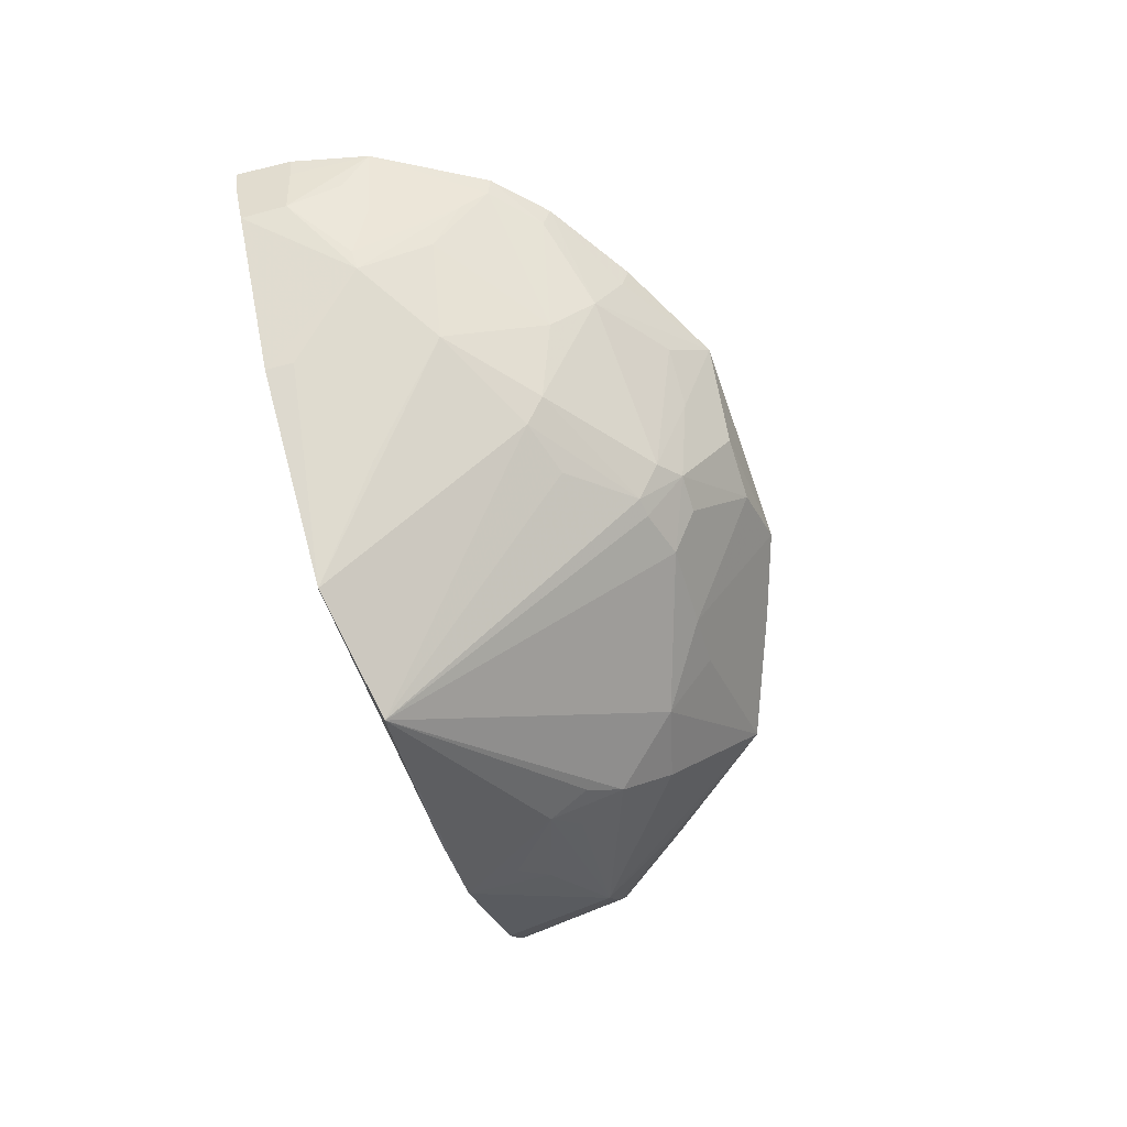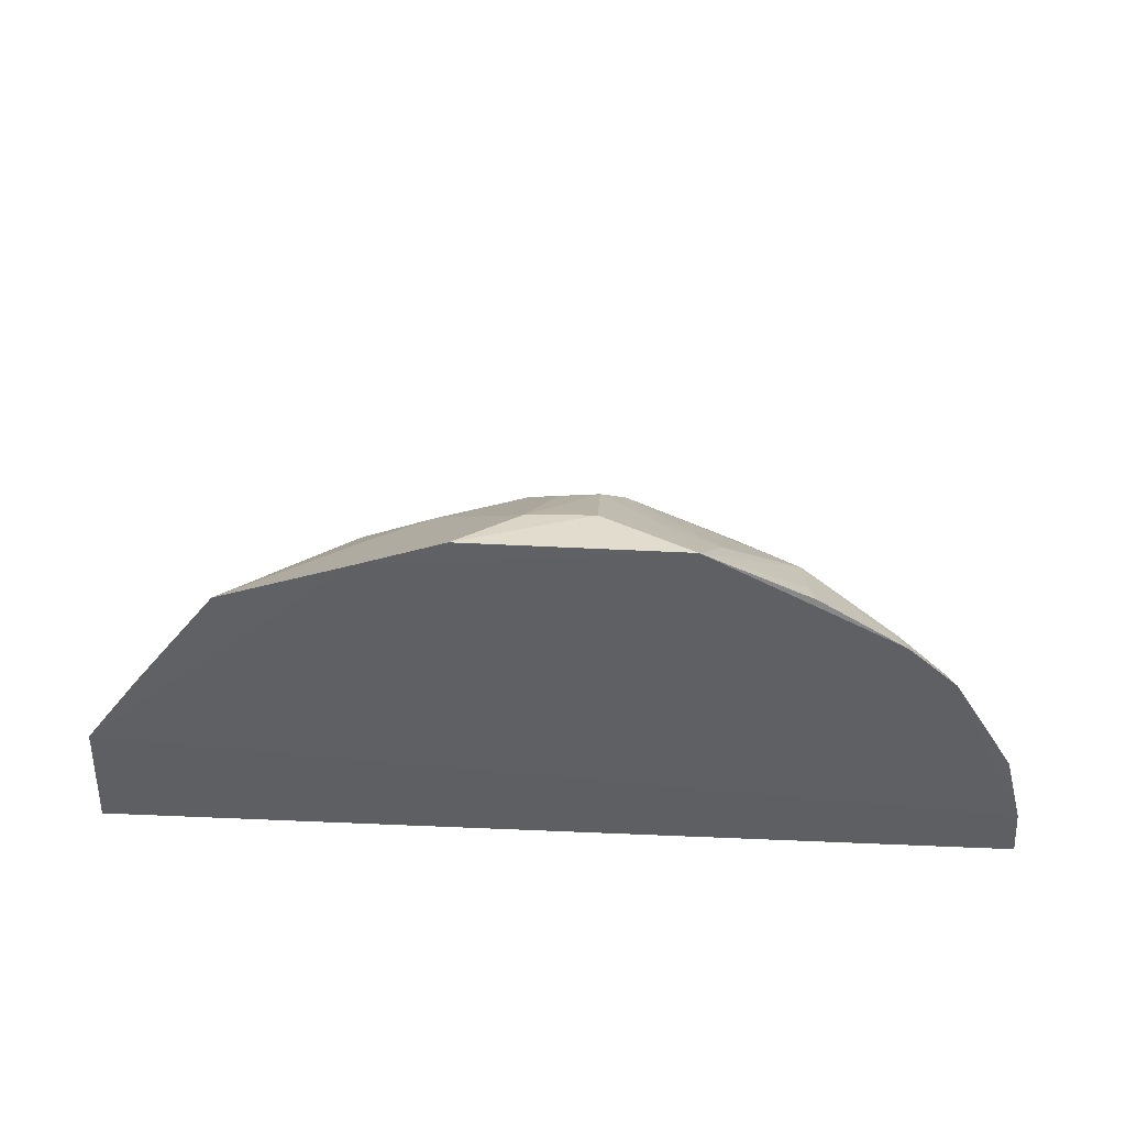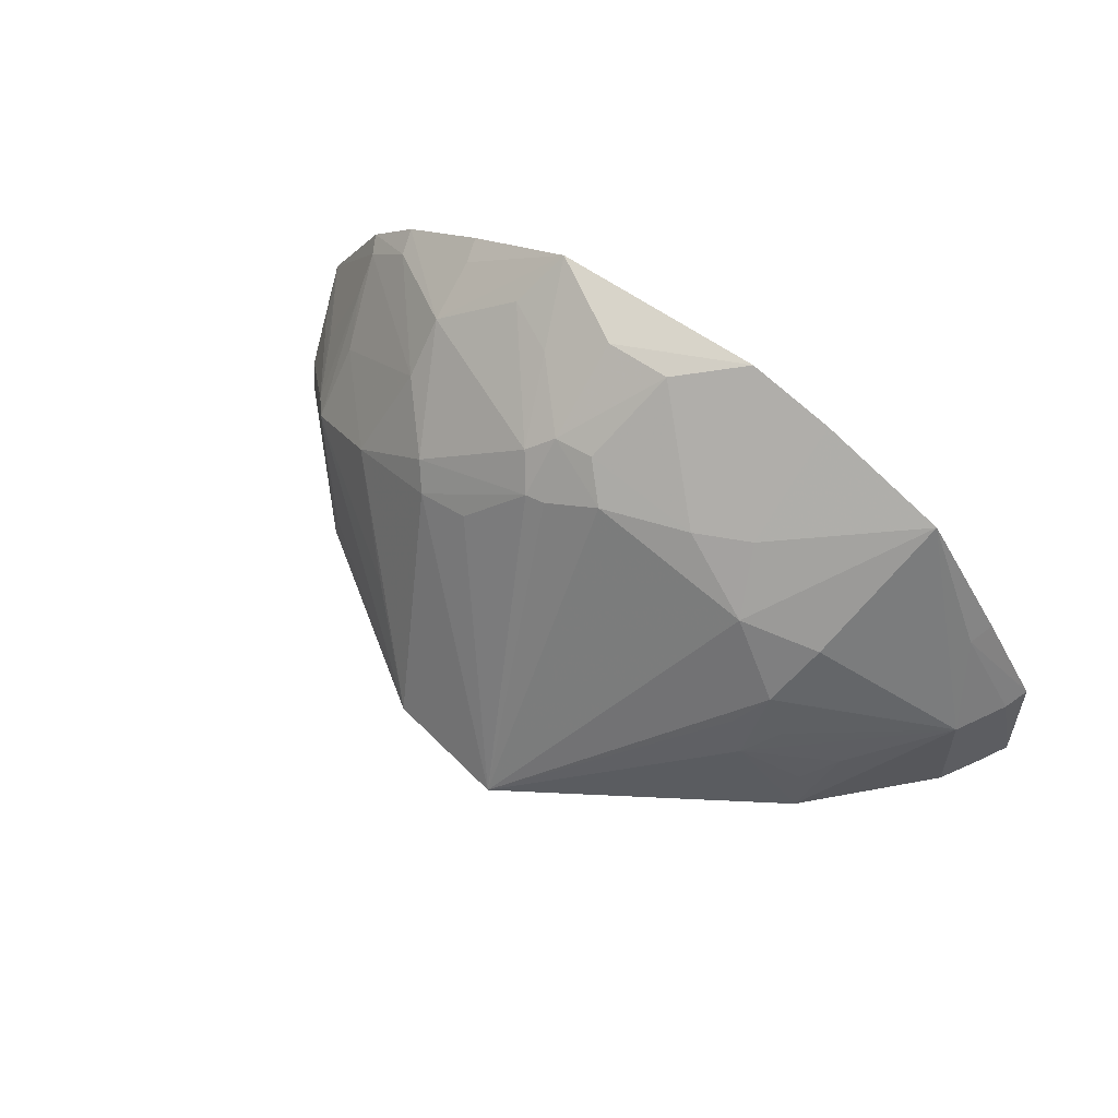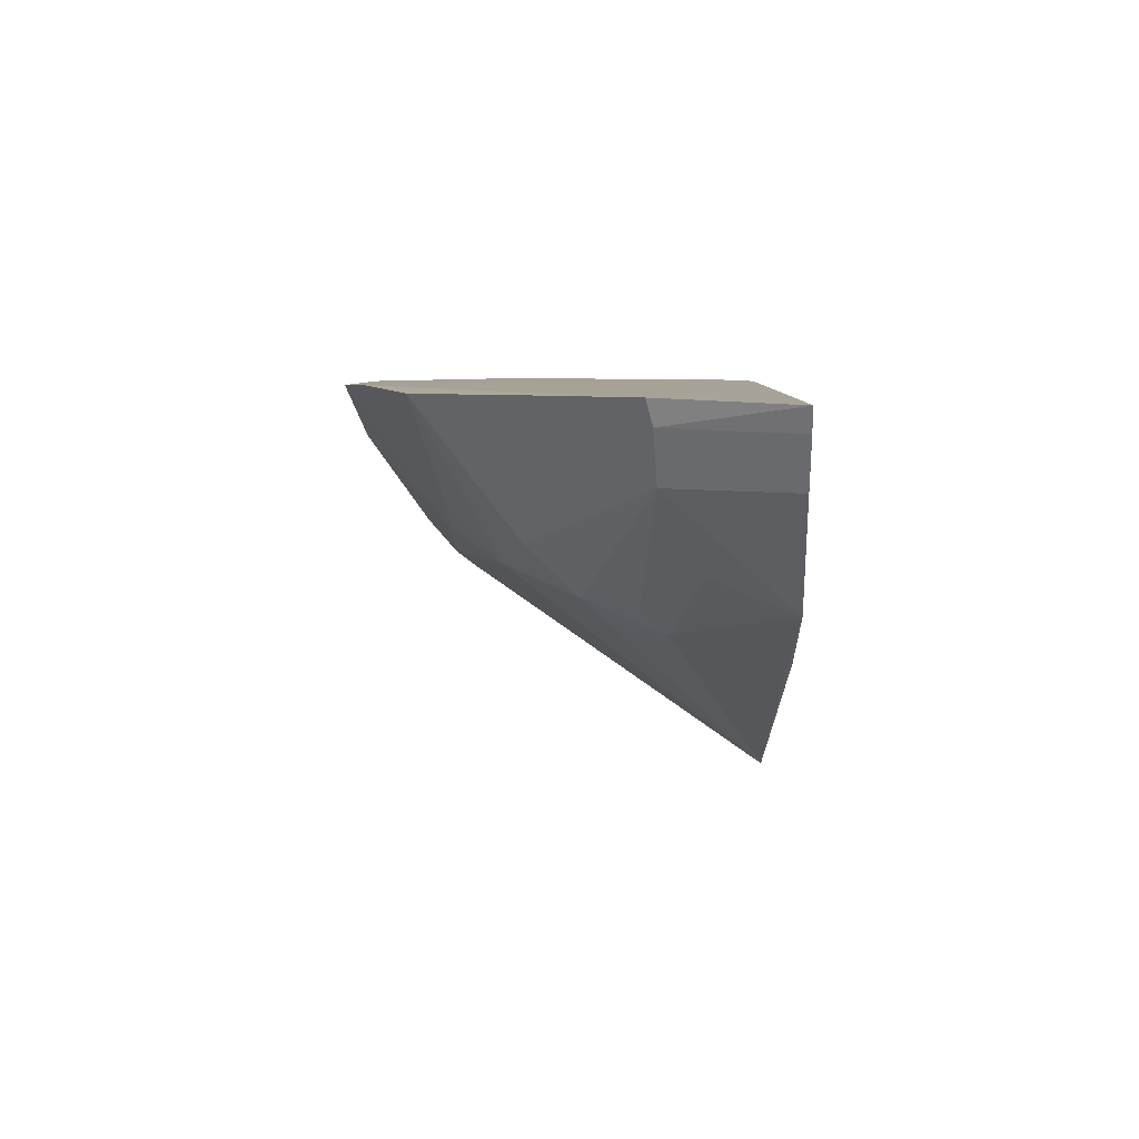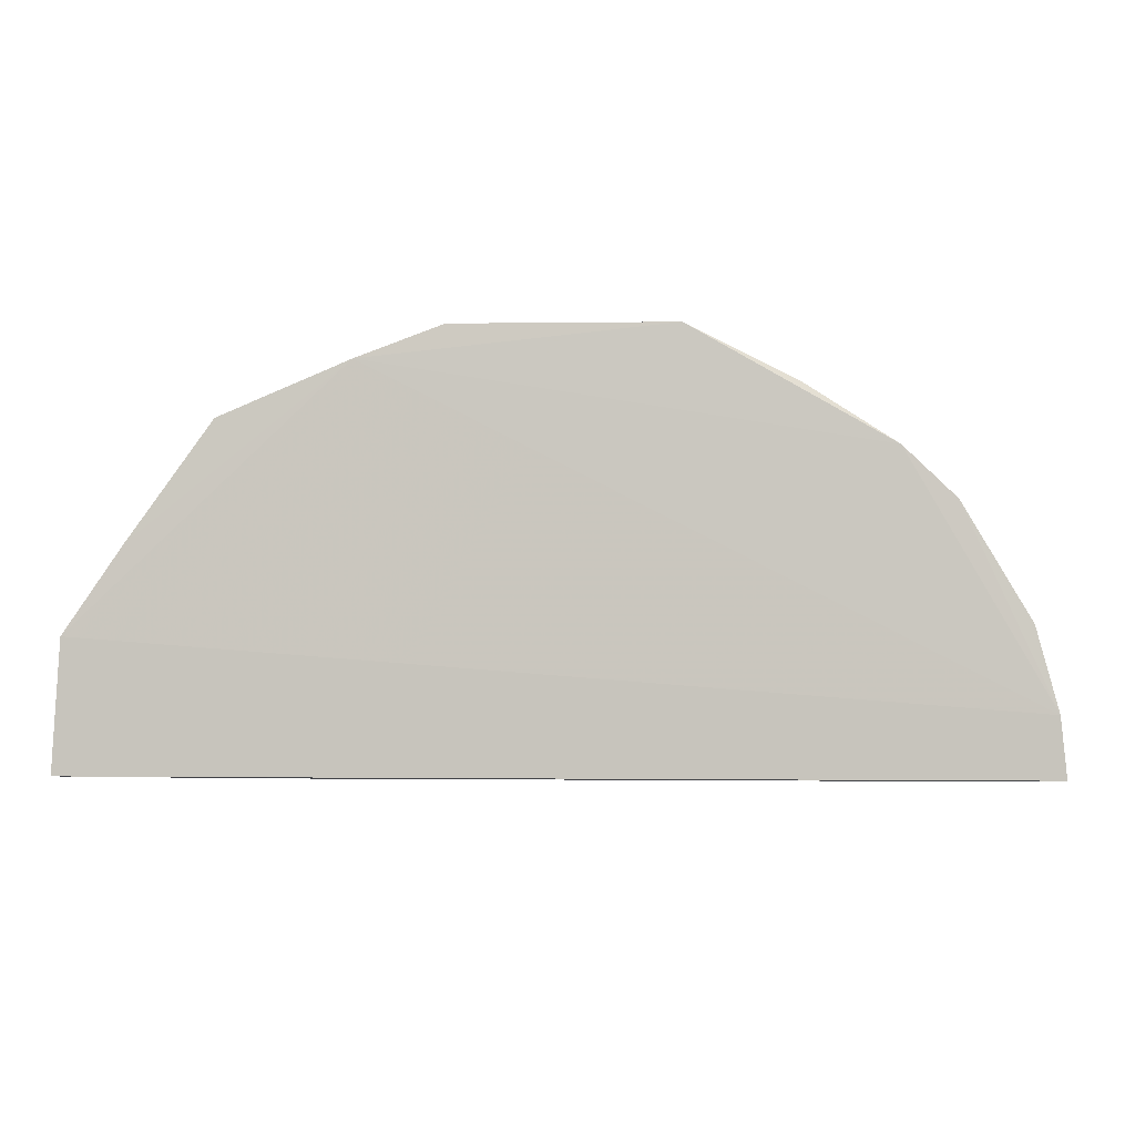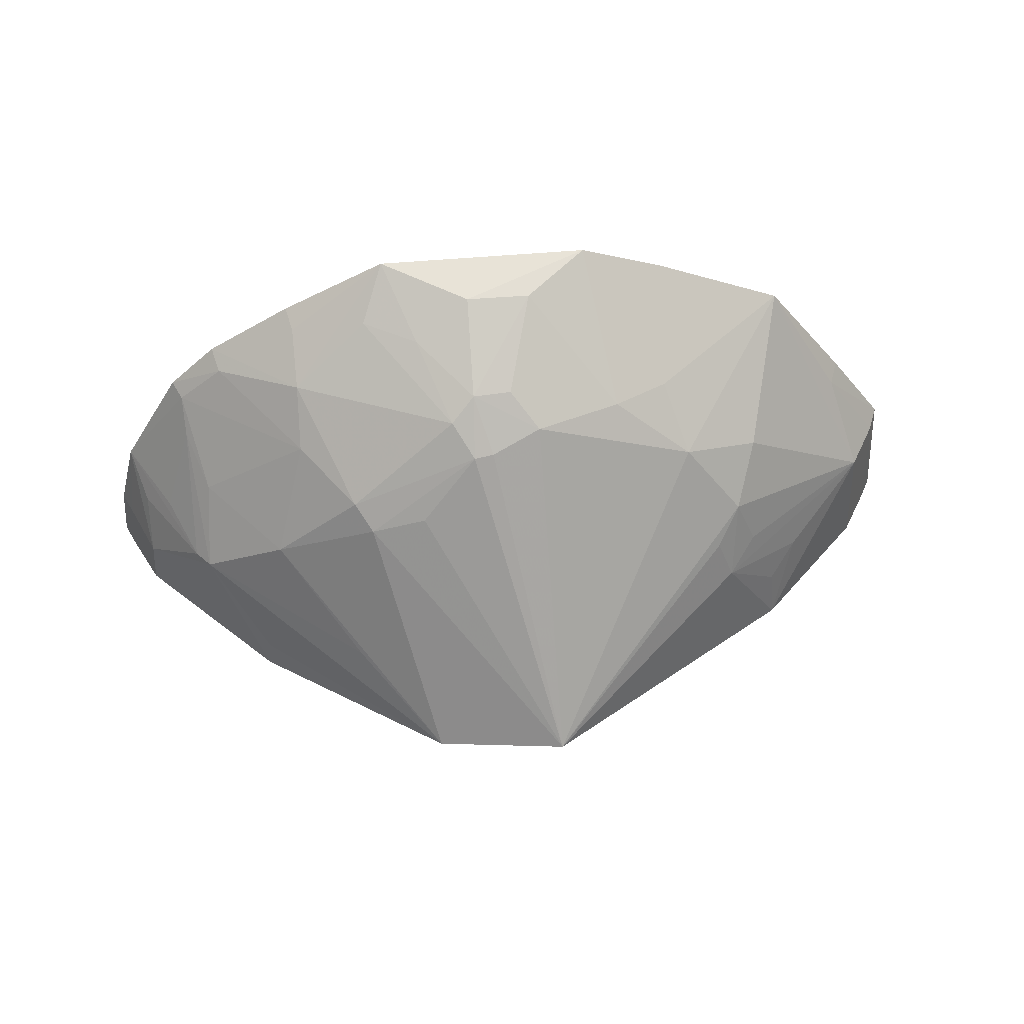
<metadata>
{"format":"obj","ext":"obj","renderer":"f3d","projection":"perspective","resolution":1024,"background":"white","views":[{"elev":-74.2,"azim":-71.5,"up":"+Y"},{"elev":45.6,"azim":-177.4,"up":"+Z"},{"elev":63.6,"azim":35.5,"up":"+Z"},{"elev":6.2,"azim":92.0,"up":"+Y"},{"elev":-4.6,"azim":-173.4,"up":"+Z"},{"elev":51.1,"azim":-4.6,"up":"+Z"}]}
</metadata>
<code>
v 0.01545 -0.4215 0.0182
v 0.2347 -0.2308 0.01118
v 0.08646 -0.2258 0.2117
v -0.174 -0.227 0.1662
v -0.2473 -0.2298 0.01011
v -0.03823 -0.3089 0.1806
v 0.1365 -0.2965 0.134
v -0.05477 -0.4071 0.007613
v 0.2301 -0.2278 0.07878
v -0.07235 -0.2267 0.2261
v 0.009981 -0.3124 0.1755
v 0.1559 -0.3269 0.008476
v -0.1859 -0.3072 0.06537
v -0.08609 -0.3374 0.1249
v 0.1549 -0.2281 0.1844
v -0.2446 -0.2284 0.0401
v -0.1241 -0.2697 0.175
v -0.02697 -0.3239 0.1669
v 0.09584 -0.3102 0.1454
v 0.008612 -0.2532 0.2209
v -0.2414 -0.242 0.009438
v 0.1118 -0.3543 0.009428
v 0.2104 -0.2659 0.07371
v 0.1232 -0.34 0.06746
v -0.1411 -0.3234 0.09605
v 0.1993 -0.2278 0.1233
v -0.2338 -0.2286 0.08196
v -0.1284 -0.228 0.1965
v -0.08423 -0.2518 0.205
v -0.09532 -0.3261 0.1361
v -0.1949 -0.2377 0.1376
v -0.02565 -0.2995 0.1914
v -0.01654 -0.3226 0.1679
v -0.05669 -0.339 0.134
v 0.1261 -0.3224 0.1079
v 0.04139 -0.2266 0.2279
v 0.05516 -0.2965 0.1746
v -0.1555 -0.3408 0.008234
v -0.2251 -0.2691 0.036
v 0.2138 -0.2678 0.011
v 0.2252 -0.2401 0.07549
v 0.1675 -0.3082 0.05191
v -0.09834 -0.3664 0.04814
v 0.1947 -0.2404 0.12
v -0.2002 -0.2277 0.1404
v -0.1251 -0.2403 0.1916
v -0.1244 -0.2941 0.1499
v -0.1702 -0.24 0.1609
v -0.1939 -0.2979 0.06471
v -0.005036 -0.2976 0.1911
v -0.02557 -0.2539 0.2214
v -0.05525 -0.2676 0.2041
v 0.1144 -0.3366 0.0907
v 0.1375 -0.3239 0.08034
v 0.08372 -0.2823 0.1737
v -0.1541 -0.3388 0.023
v -0.2387 -0.2407 0.03943
v -0.2269 -0.2711 0.01121
v 0.2284 -0.2426 0.01109
v 0.153 -0.3231 0.03803
v -0.1824 -0.2794 0.104
v -0.2093 -0.2674 0.07653
v -0.1939 -0.2521 0.1218
v -0.225 -0.253 0.06502
f 10 3 4
f 14 8 1
f 16 4 3
f 16 3 9
f 16 9 2
f 16 2 5
f 19 11 1
f 19 7 15
f 21 5 2
f 21 2 12
f 21 16 5
f 22 12 1
f 22 1 8
f 22 8 12
f 23 15 7
f 24 1 12
f 25 8 14
f 26 9 3
f 26 3 15
f 28 10 4
f 29 17 6
f 29 10 17
f 30 6 17
f 30 18 6
f 30 14 18
f 30 25 14
f 32 6 18
f 33 18 1
f 33 1 11
f 33 32 18
f 33 11 32
f 34 18 14
f 34 14 1
f 34 1 18
f 35 19 1
f 35 7 19
f 35 23 7
f 36 3 10
f 37 11 19
f 37 36 20
f 37 3 36
f 38 21 12
f 38 12 8
f 39 16 21
f 40 23 12
f 41 2 9
f 41 23 40
f 42 12 23
f 42 23 24
f 43 25 13
f 43 13 8
f 43 8 25
f 44 26 15
f 44 15 23
f 44 23 41
f 44 41 9
f 44 9 26
f 45 4 16
f 45 16 27
f 45 27 31
f 46 17 10
f 46 10 28
f 46 28 4
f 46 4 17
f 47 30 17
f 47 25 30
f 48 17 4
f 48 45 31
f 48 4 45
f 48 47 17
f 48 31 47
f 49 39 13
f 50 32 11
f 50 20 32
f 50 37 20
f 50 11 37
f 51 32 20
f 51 10 32
f 51 36 10
f 51 20 36
f 52 29 6
f 52 6 32
f 52 32 10
f 52 10 29
f 53 35 1
f 53 1 24
f 53 24 35
f 54 35 24
f 54 24 23
f 54 23 35
f 55 37 19
f 55 19 15
f 55 15 3
f 55 3 37
f 56 38 8
f 56 8 13
f 56 13 38
f 57 39 27
f 57 27 16
f 57 16 39
f 58 38 13
f 58 13 39
f 58 39 21
f 58 21 38
f 59 40 12
f 59 12 2
f 59 41 40
f 59 2 41
f 60 42 24
f 60 24 12
f 60 12 42
f 61 47 31
f 61 13 25
f 61 25 47
f 62 27 49
f 63 49 13
f 63 62 49
f 63 31 27
f 63 27 62
f 63 61 31
f 63 13 61
f 64 49 27
f 64 27 39
f 64 39 49

</code>
